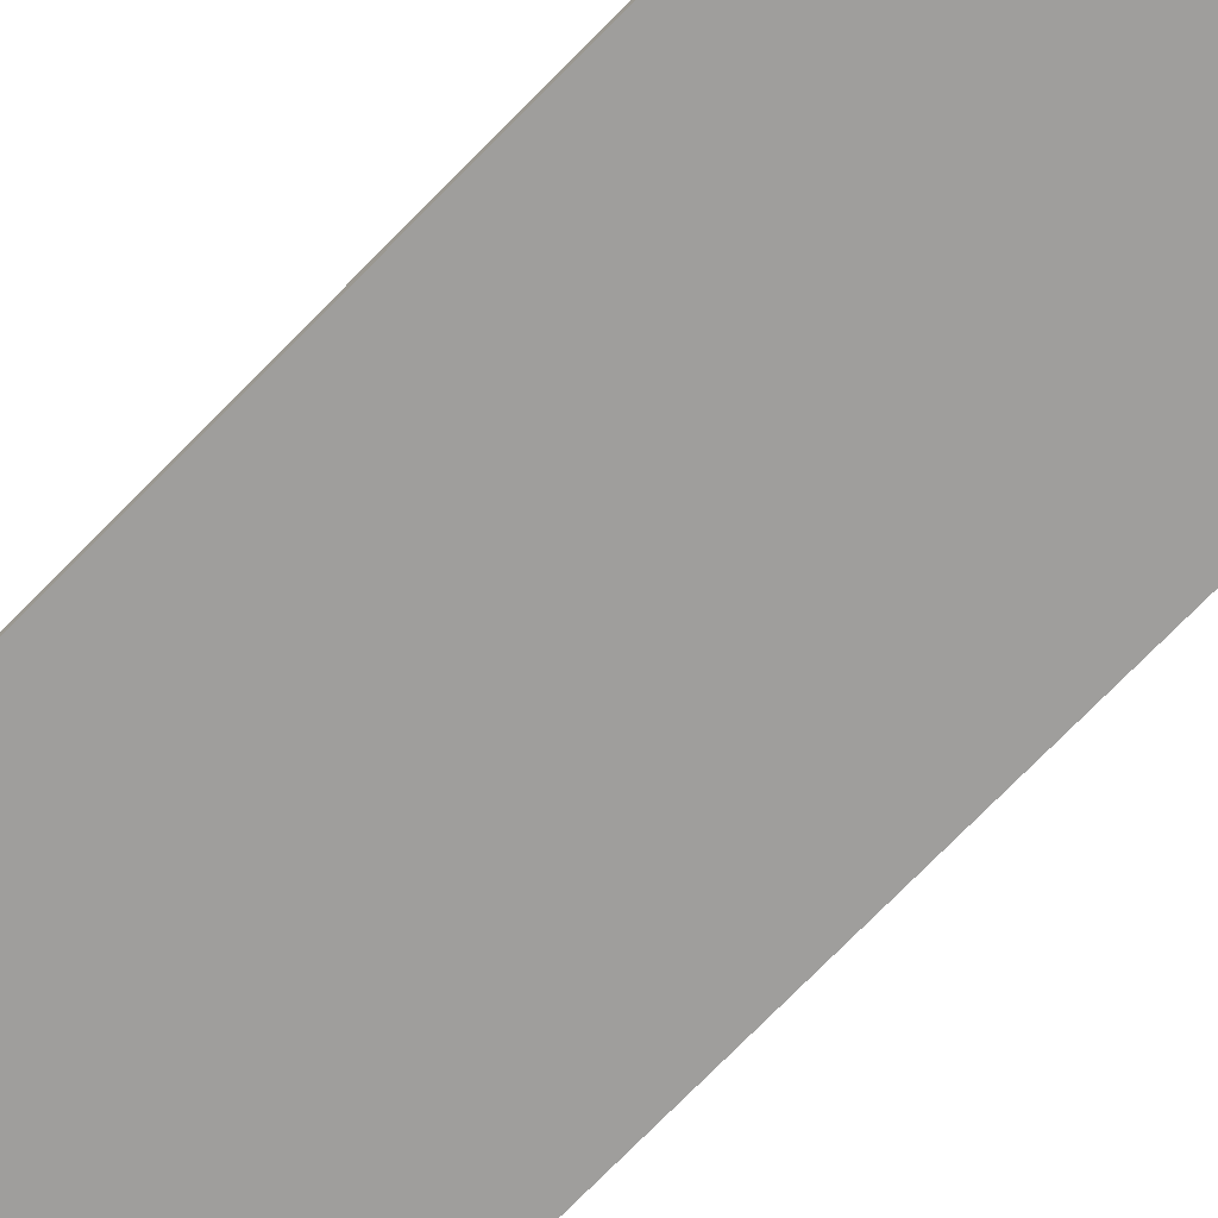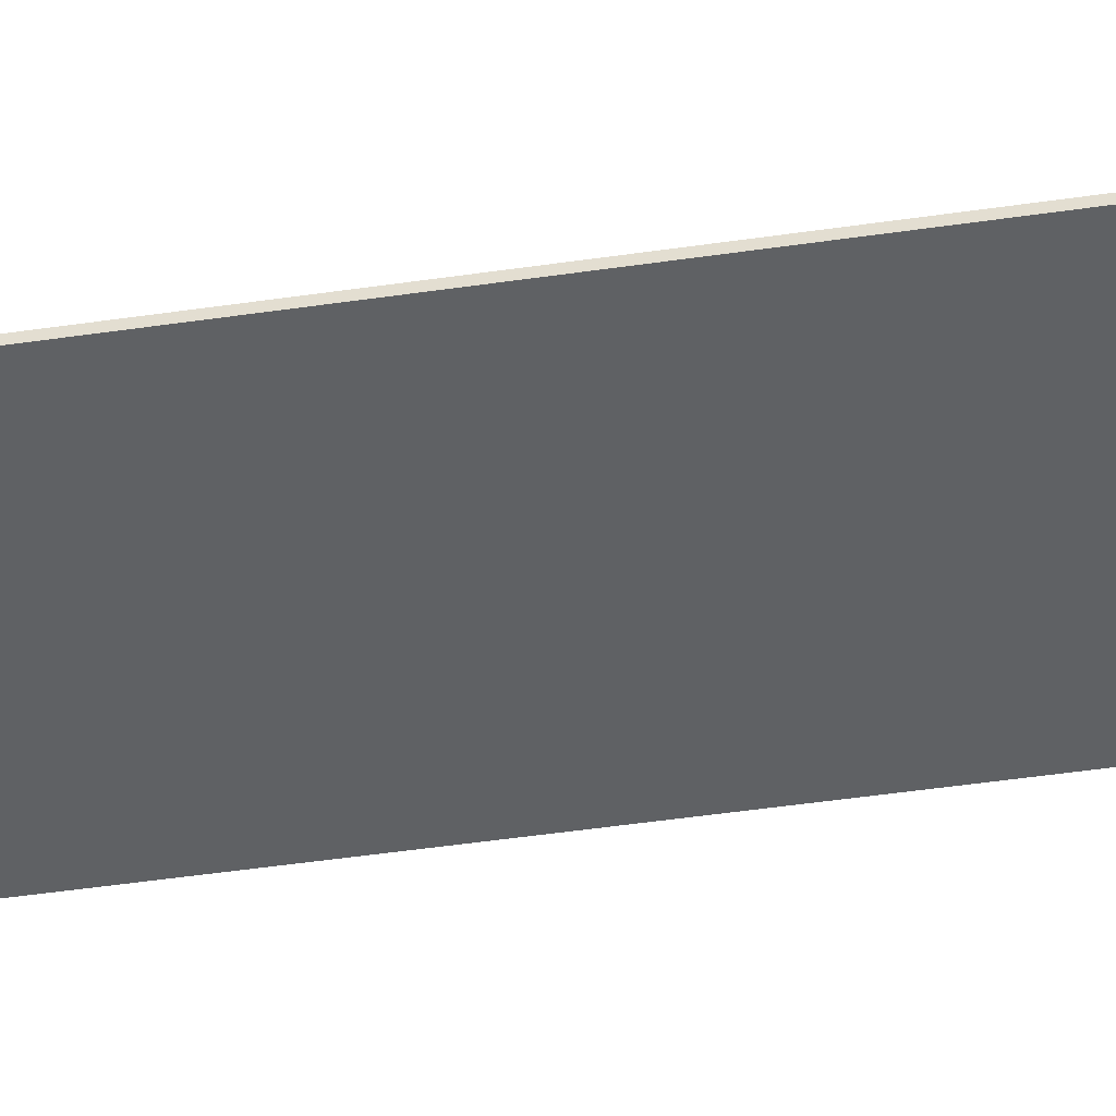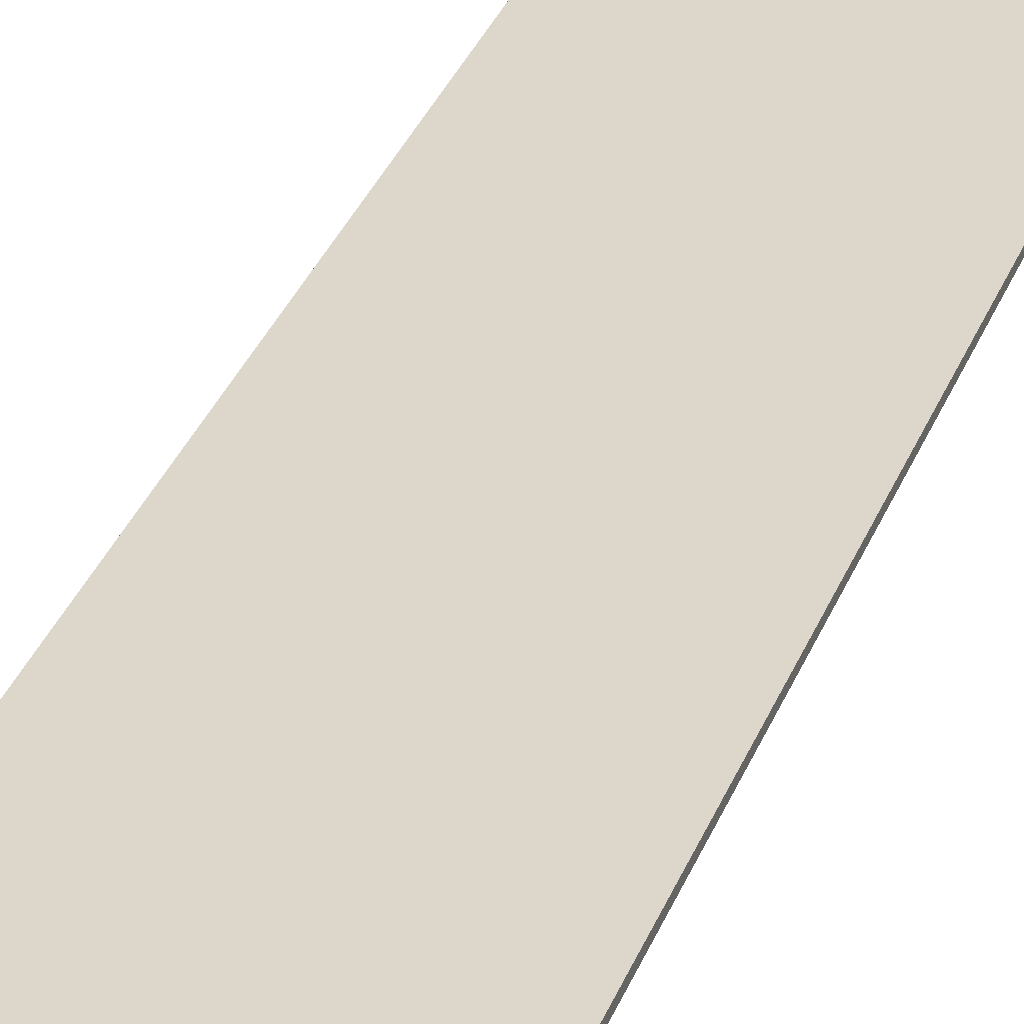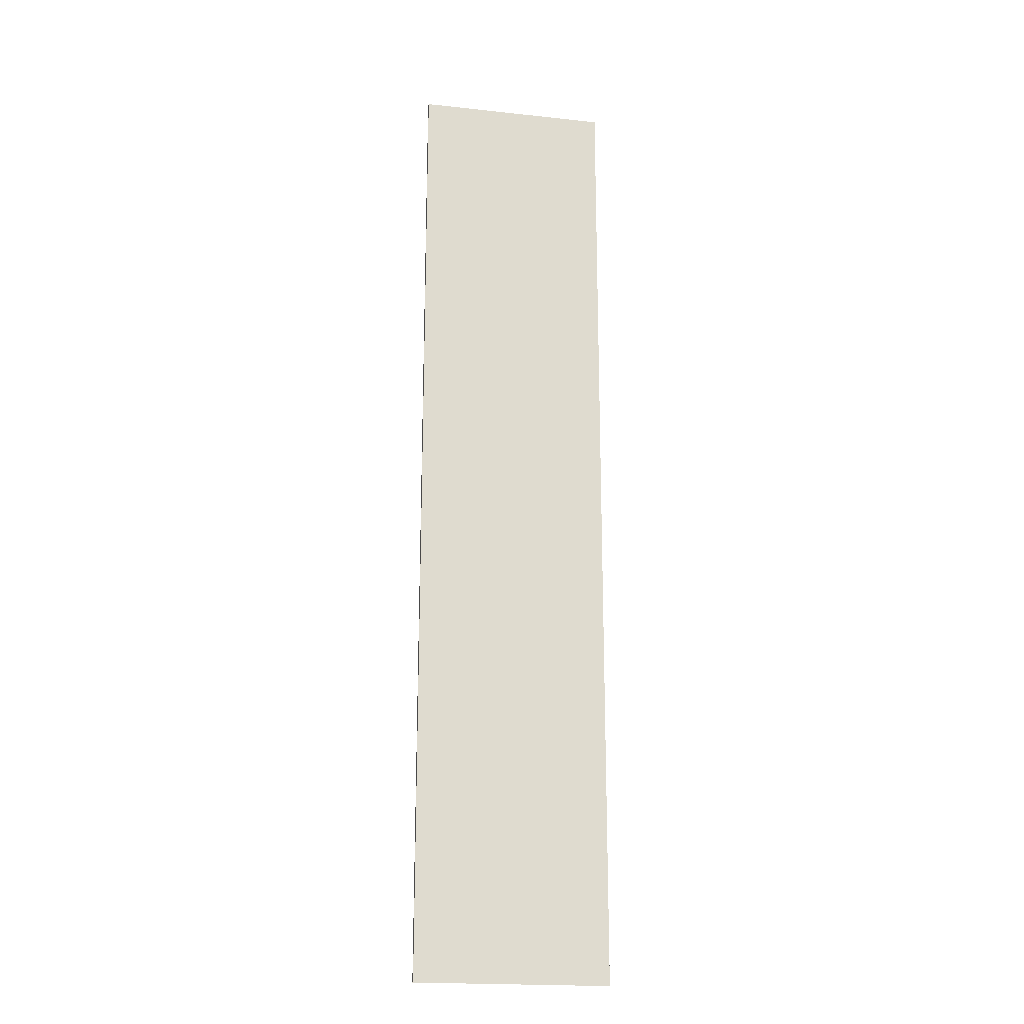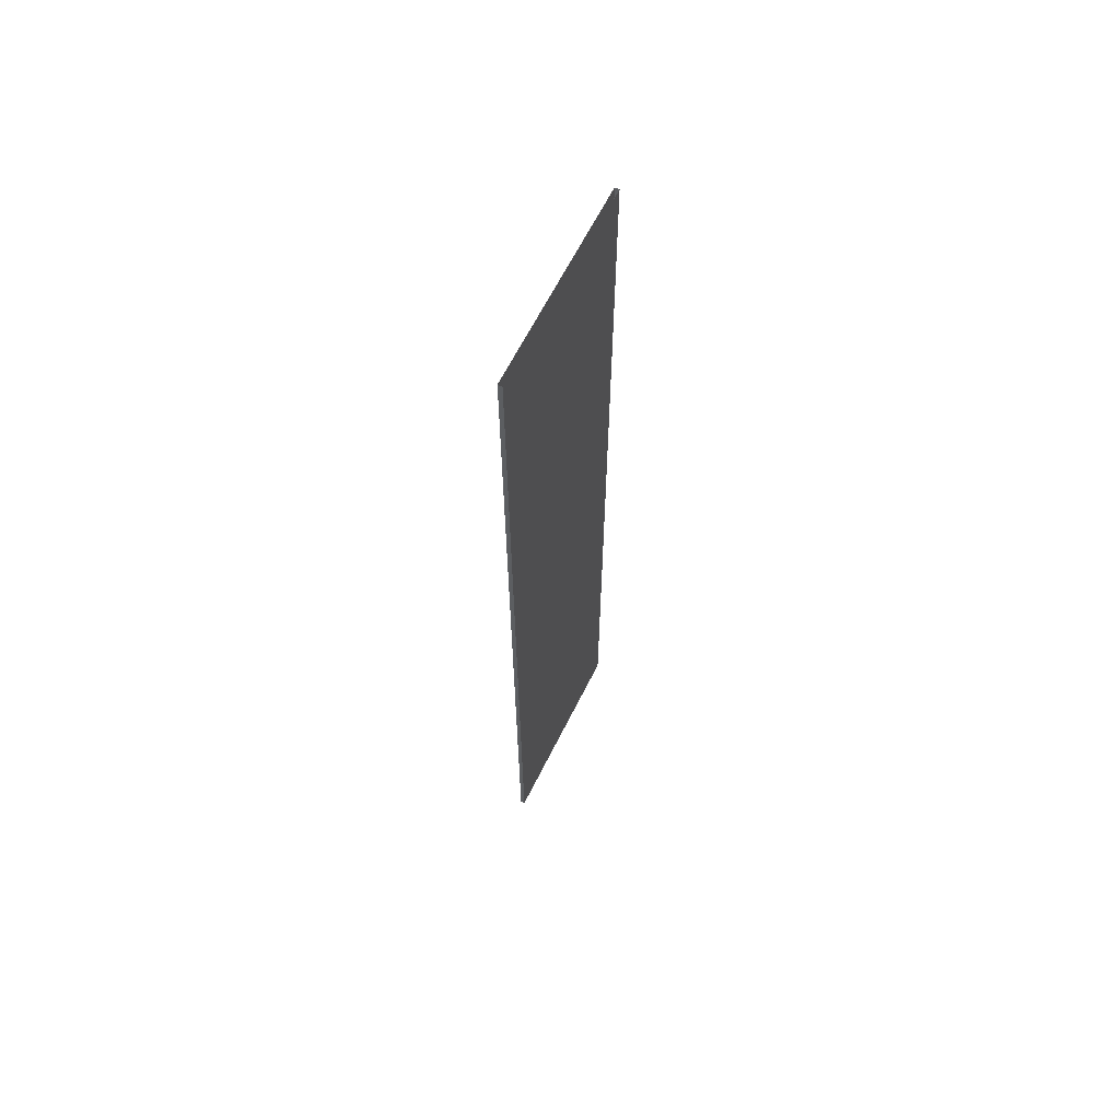
<metadata>
{"format":"obj","ext":"obj","renderer":"f3d","projection":"perspective","resolution":1024,"background":"white","views":[{"elev":-71.0,"azim":136.0,"up":"+Z"},{"elev":-45.6,"azim":99.7,"up":"+Z"},{"elev":30.4,"azim":-162.2,"up":"+Z"},{"elev":-19.7,"azim":168.6,"up":"+Y"},{"elev":65.0,"azim":-63.3,"up":"+Y"}]}
</metadata>
<code>
o Cube_Cube.001
v -1 -1 -0.02217
v -1 9 -0.02217
v -1 -1 0.02217
v -1 9 0.02217
v 1 -1 -0.02217
v 1 9 -0.02217
v 1 -1 0.02217
v 1 9 0.02217
f 1 3 4 2
f 3 7 8 4
f 7 5 6 8
f 5 1 2 6

</code>
